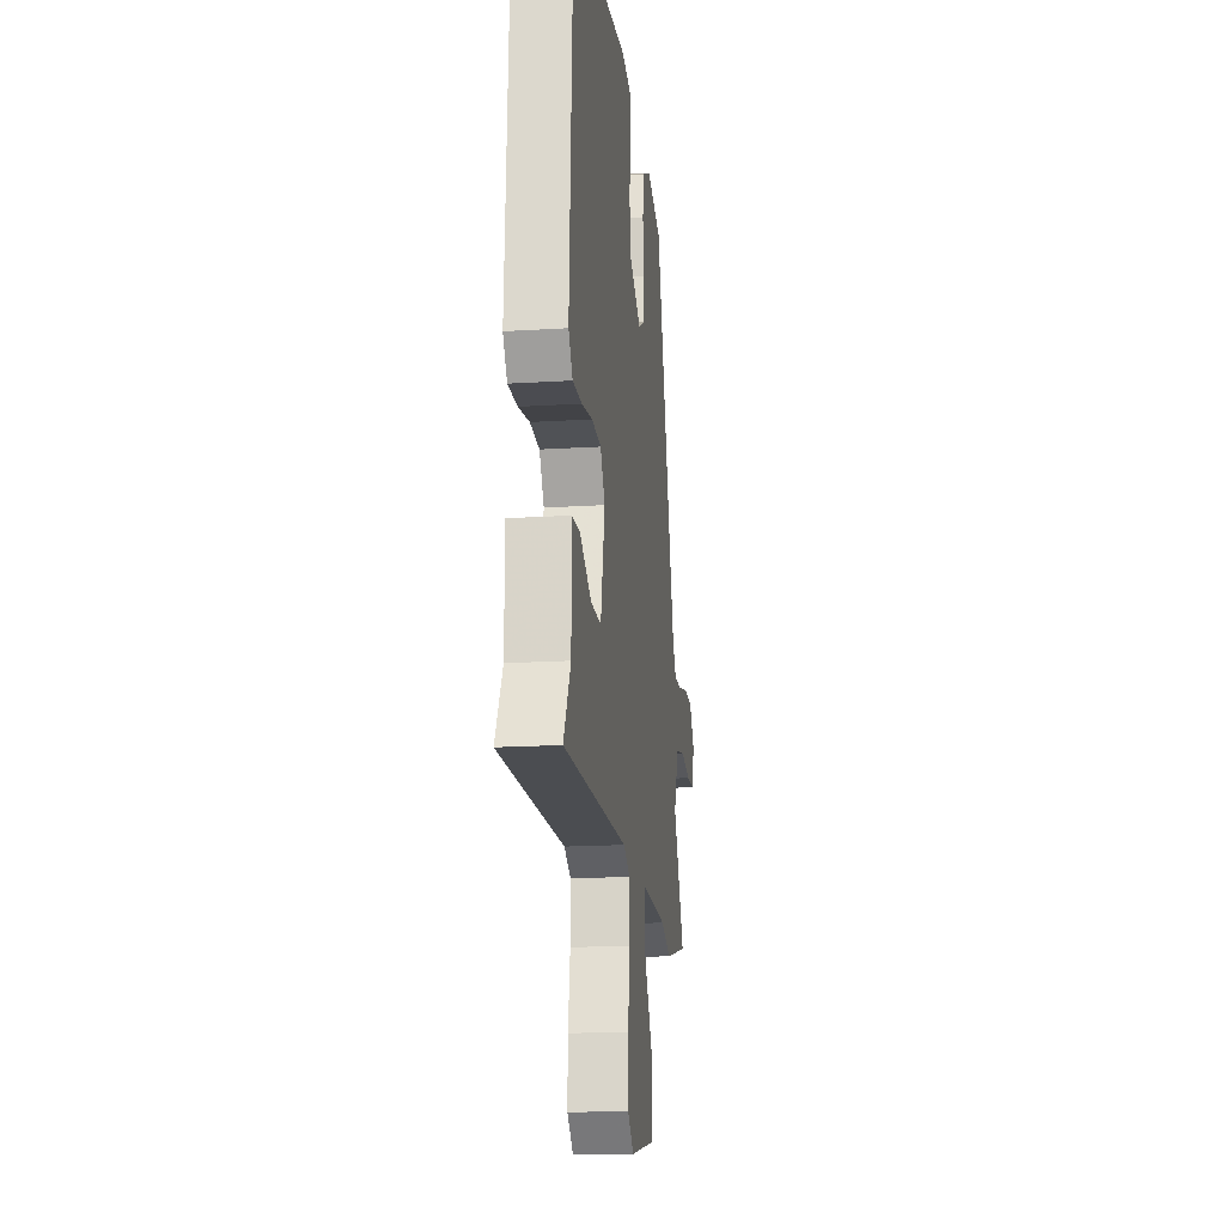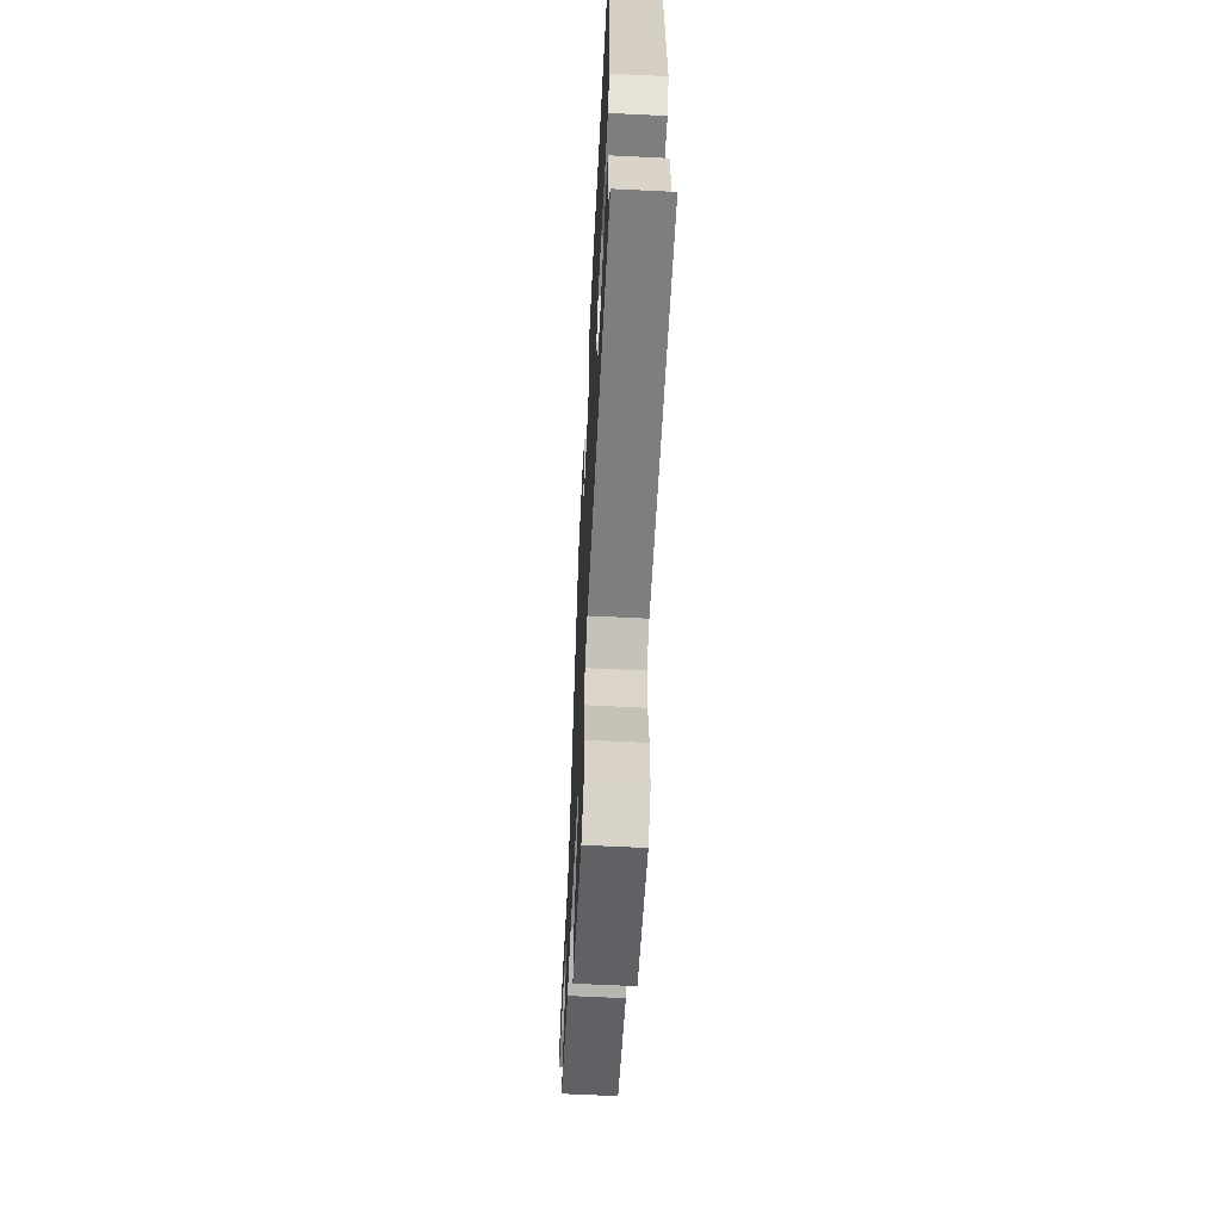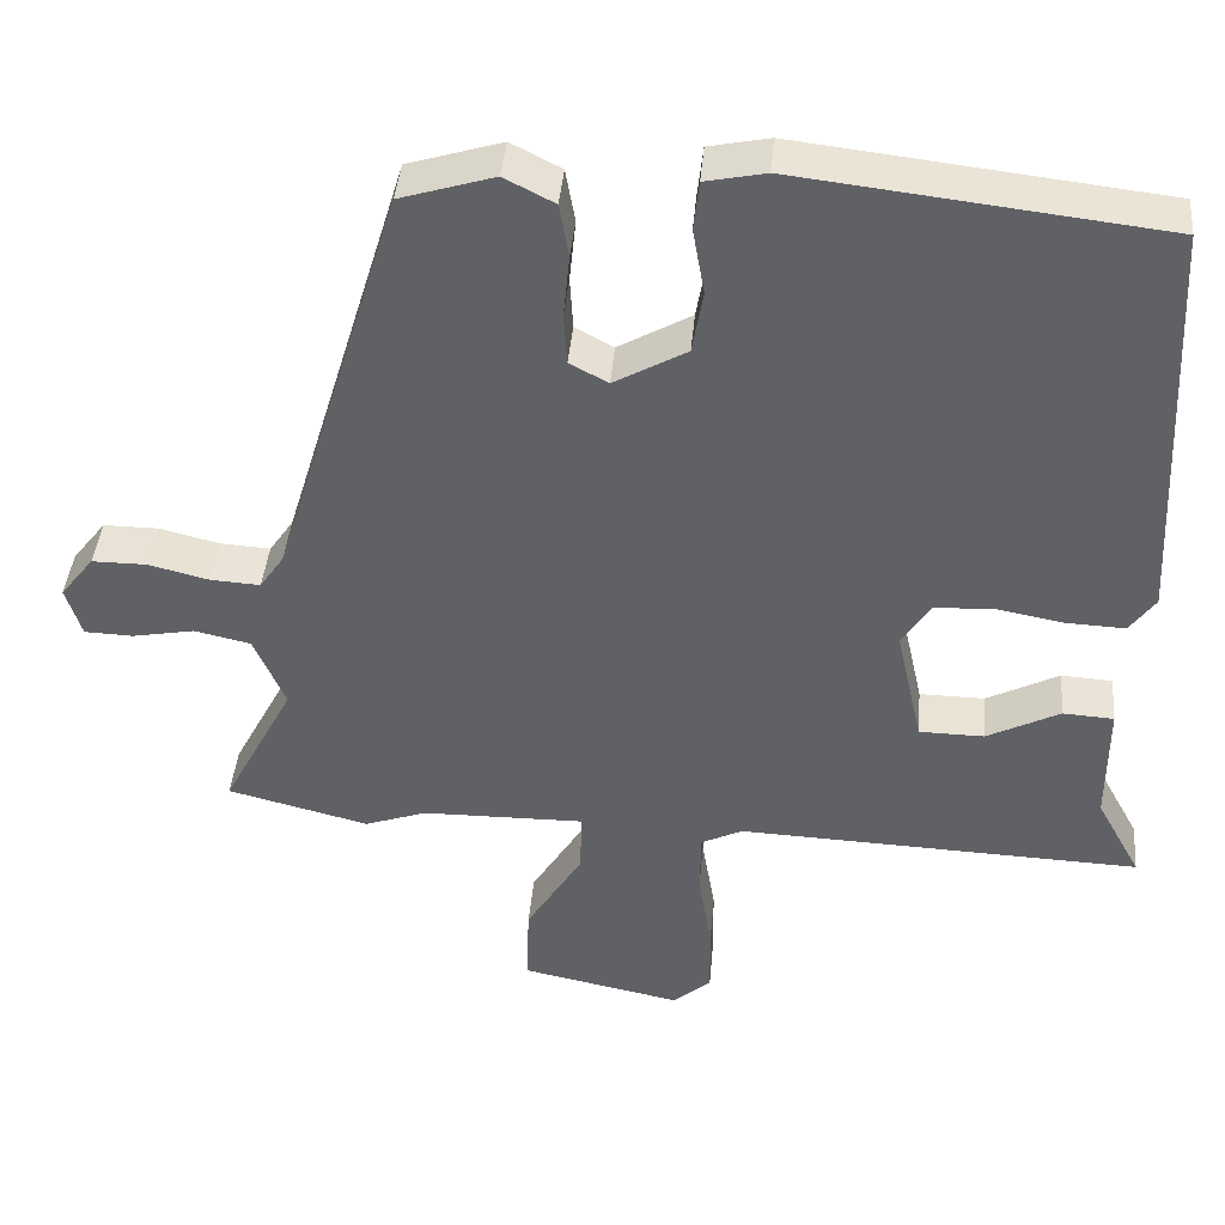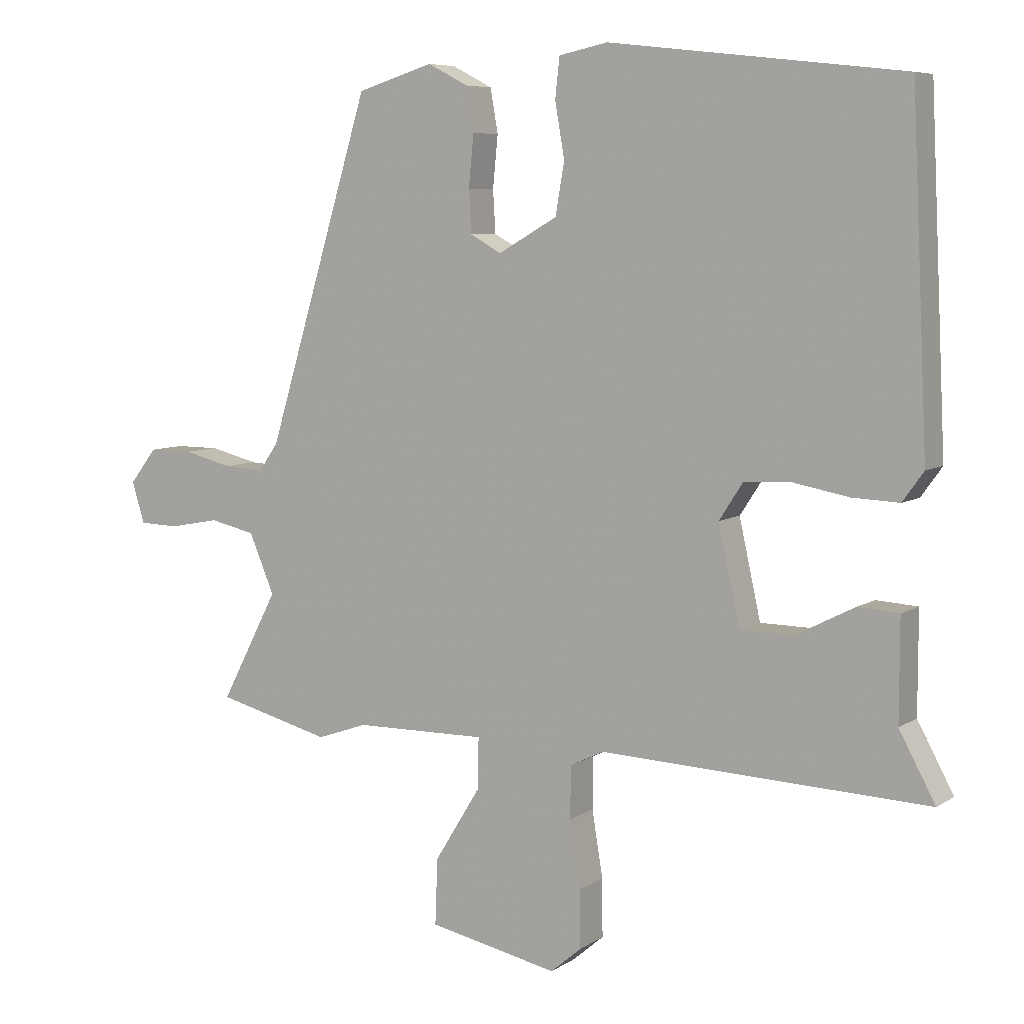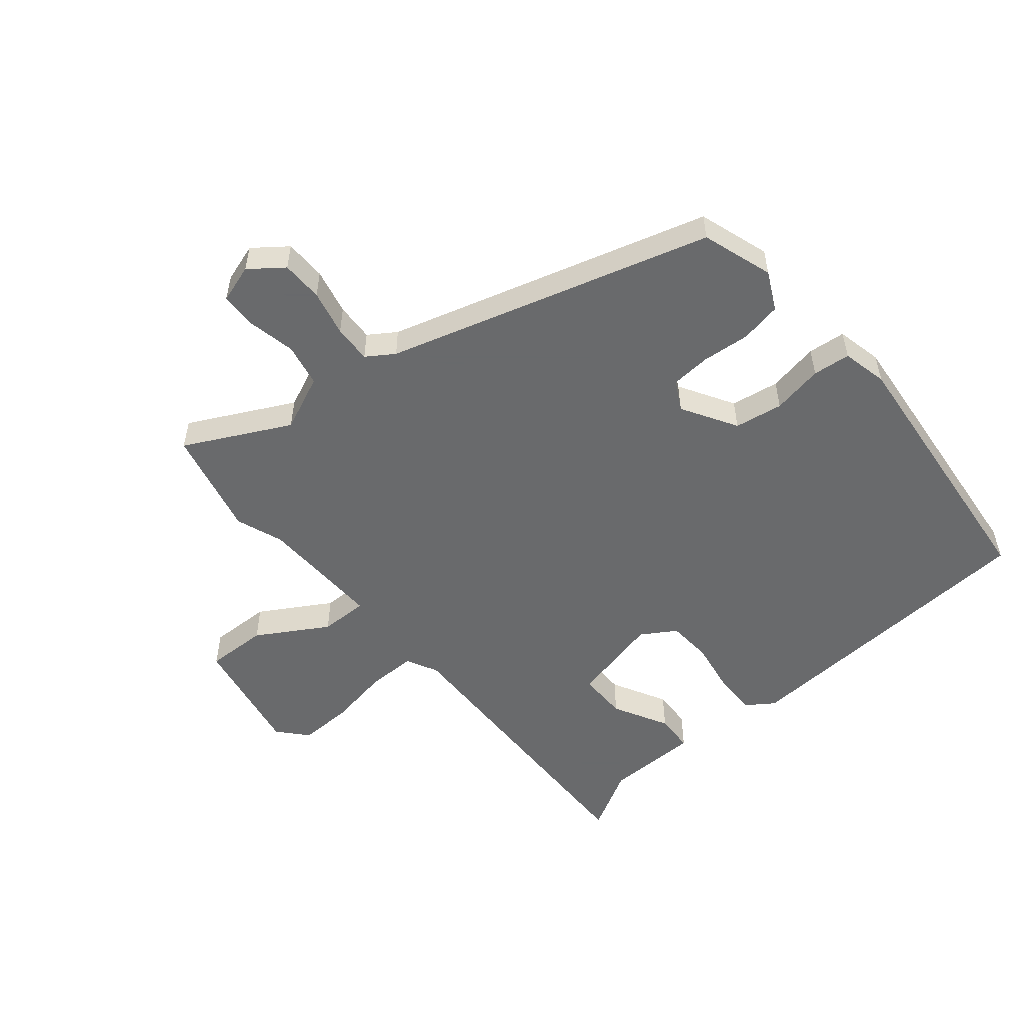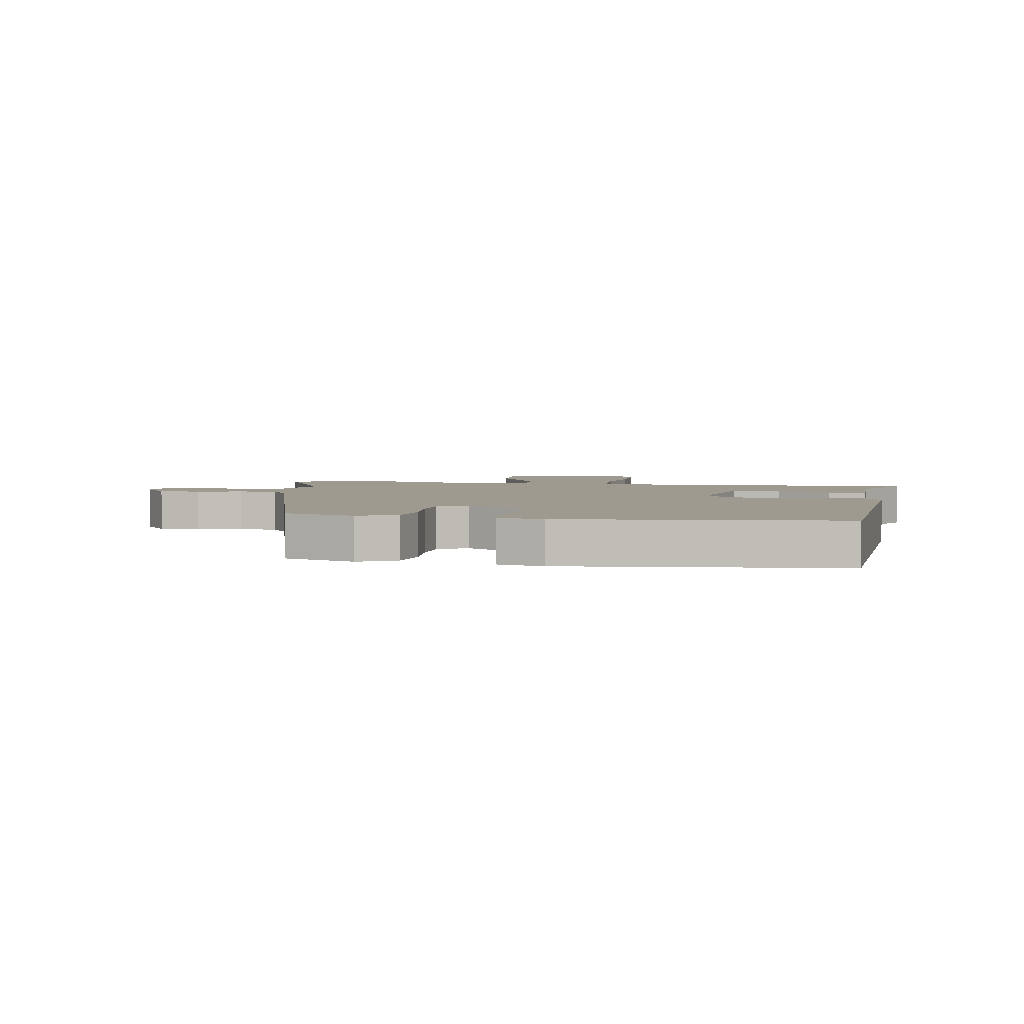
<metadata>
{"format":"obj","ext":"obj","renderer":"f3d","projection":"perspective","resolution":1024,"background":"white","views":[{"elev":-17.8,"azim":97.0,"up":"+Z"},{"elev":-61.8,"azim":87.1,"up":"+Z"},{"elev":41.7,"azim":5.1,"up":"+Z"},{"elev":7.0,"azim":30.1,"up":"+Z"},{"elev":-52.9,"azim":-49.4,"up":"+Y"},{"elev":3.7,"azim":10.5,"up":"+Y"}]}
</metadata>
<code>
v 0.519 0.07 0.49
v 0.545 0.07 -0.041
v 0.512 0.07 -0.087
v 0.438 0.07 -0.084
v 0.351 0.07 -0.068
v 0.276 0.07 -0.072
v 0.239 0.07 -0.129
v 0.273 0.07 -0.282
v 0.356 0.07 -0.283
v 0.449 0.07 -0.235
v 0.514 0.07 -0.239
v 0.514 0.07 -0.397
v 0.571 0.07 -0.502
v 0.055 0.07 -0.482
v 0.002 0.07 -0.508
v 0.001 0.07 -0.59
v 0.018 0.07 -0.694
v 0.019 0.07 -0.785
v -0.03 0.07 -0.827
v -0.235 0.07 -0.785
v -0.231 0.07 -0.681
v -0.159 0.07 -0.564
v -0.157 0.07 -0.483
v -0.365 0.07 -0.486
v -0.445 0.07 -0.514
v -0.626 0.07 -0.468
v -0.535 0.07 -0.294
v -0.575 0.07 -0.2
v -0.647 0.07 -0.184
v -0.727 0.07 -0.199
v -0.789 0.07 -0.197
v -0.809 0.07 -0.132
v -0.766 0.07 -0.077
v -0.696 0.07 -0.077
v -0.619 0.07 -0.096
v -0.555 0.07 -0.1
v -0.524 0.07 -0.055
v -0.36 0.07 0.484
v -0.24 0.07 0.521
v -0.176 0.07 0.488
v -0.164 0.07 0.419
v -0.172 0.07 0.338
v -0.168 0.07 0.271
v -0.119 0.07 0.244
v -0.026 0.07 0.297
v -0.012 0.07 0.378
v -0.027 0.07 0.464
v -0.02 0.07 0.527
v 0.057 0.07 0.543
v 0.519 0 0.49
v 0.545 0 -0.041
v 0.512 0 -0.087
v 0.438 0 -0.084
v 0.351 0 -0.068
v 0.276 0 -0.072
v 0.239 0 -0.129
v 0.273 0 -0.282
v 0.356 0 -0.283
v 0.449 0 -0.235
v 0.514 0 -0.239
v 0.514 0 -0.397
v 0.571 0 -0.502
v 0.055 0 -0.482
v 0.002 0 -0.508
v 0.001 0 -0.59
v 0.018 0 -0.694
v 0.019 0 -0.785
v -0.03 0 -0.827
v -0.235 0 -0.785
v -0.231 0 -0.681
v -0.159 0 -0.564
v -0.157 0 -0.483
v -0.365 0 -0.486
v -0.445 0 -0.514
v -0.626 0 -0.468
v -0.535 0 -0.294
v -0.575 0 -0.2
v -0.647 0 -0.184
v -0.727 0 -0.199
v -0.789 0 -0.197
v -0.809 0 -0.132
v -0.766 0 -0.077
v -0.696 0 -0.077
v -0.619 0 -0.096
v -0.555 0 -0.1
v -0.524 0 -0.055
v -0.36 0 0.484
v -0.24 0 0.521
v -0.176 0 0.488
v -0.164 0 0.419
v -0.172 0 0.338
v -0.168 0 0.271
v -0.119 0 0.244
v -0.026 0 0.297
v -0.012 0 0.378
v -0.027 0 0.464
v -0.02 0 0.527
v 0.057 0 0.543
f 46 47 48 49
f 45 46 49 1
f 44 45 1 2
f 39 40 41 42
f 37 38 39 42
f 36 37 42 43
f 32 33 34 35
f 32 35 36
f 29 30 31 32
f 28 29 32 36
f 27 28 36 43
f 24 25 26 27
f 23 24 27 43
f 19 20 21 22
f 19 22 23
f 16 17 18 19
f 15 16 19 23
f 14 15 23 43
f 12 13 14
f 9 10 11 12
f 8 9 12 14
f 7 8 14 43
f 2 3 4 5
f 44 2 5 6
f 6 7 43 44
f 98 97 96 95
f 50 98 95 94
f 51 50 94 93
f 91 90 89 88
f 91 88 87 86
f 92 91 86 85
f 84 83 82 81
f 85 84 81
f 81 80 79 78
f 85 81 78 77
f 92 85 77 76
f 76 75 74 73
f 92 76 73 72
f 71 70 69 68
f 72 71 68
f 68 67 66 65
f 72 68 65 64
f 92 72 64 63
f 63 62 61
f 61 60 59 58
f 63 61 58 57
f 92 63 57 56
f 54 53 52 51
f 55 54 51 93
f 93 92 56 55
f 1 50 51 2
f 2 51 52 3
f 3 52 53 4
f 4 53 54 5
f 5 54 55 6
f 6 55 56 7
f 7 56 57 8
f 8 57 58 9
f 9 58 59 10
f 10 59 60 11
f 11 60 61 12
f 12 61 62 13
f 13 62 63 14
f 14 63 64 15
f 15 64 65 16
f 16 65 66 17
f 17 66 67 18
f 18 67 68 19
f 19 68 69 20
f 20 69 70 21
f 21 70 71 22
f 22 71 72 23
f 23 72 73 24
f 24 73 74 25
f 25 74 75 26
f 26 75 76 27
f 27 76 77 28
f 28 77 78 29
f 29 78 79 30
f 30 79 80 31
f 31 80 81 32
f 32 81 82 33
f 33 82 83 34
f 34 83 84 35
f 35 84 85 36
f 36 85 86 37
f 37 86 87 38
f 38 87 88 39
f 39 88 89 40
f 40 89 90 41
f 41 90 91 42
f 42 91 92 43
f 43 92 93 44
f 44 93 94 45
f 45 94 95 46
f 46 95 96 47
f 47 96 97 48
f 48 97 98 49
f 49 98 50 1

</code>
